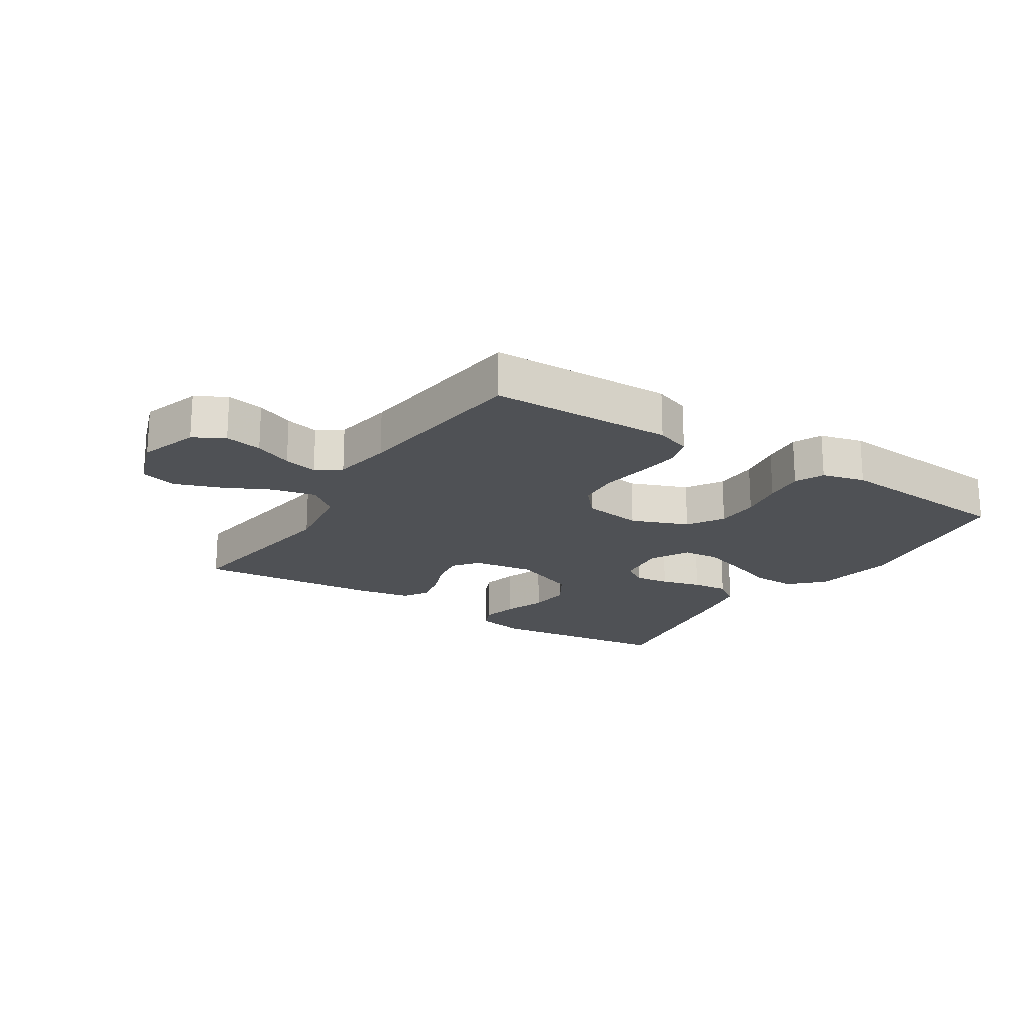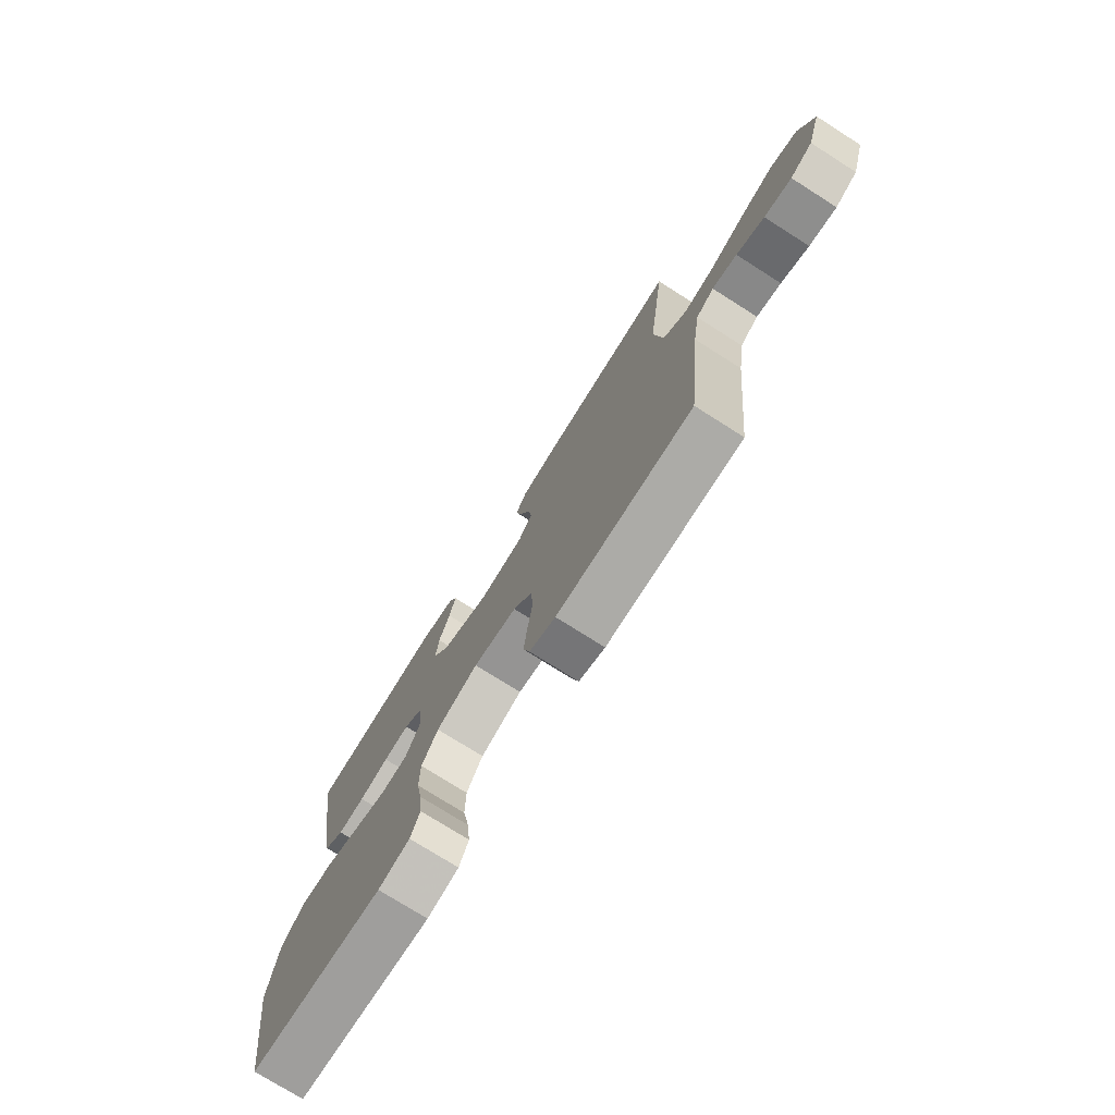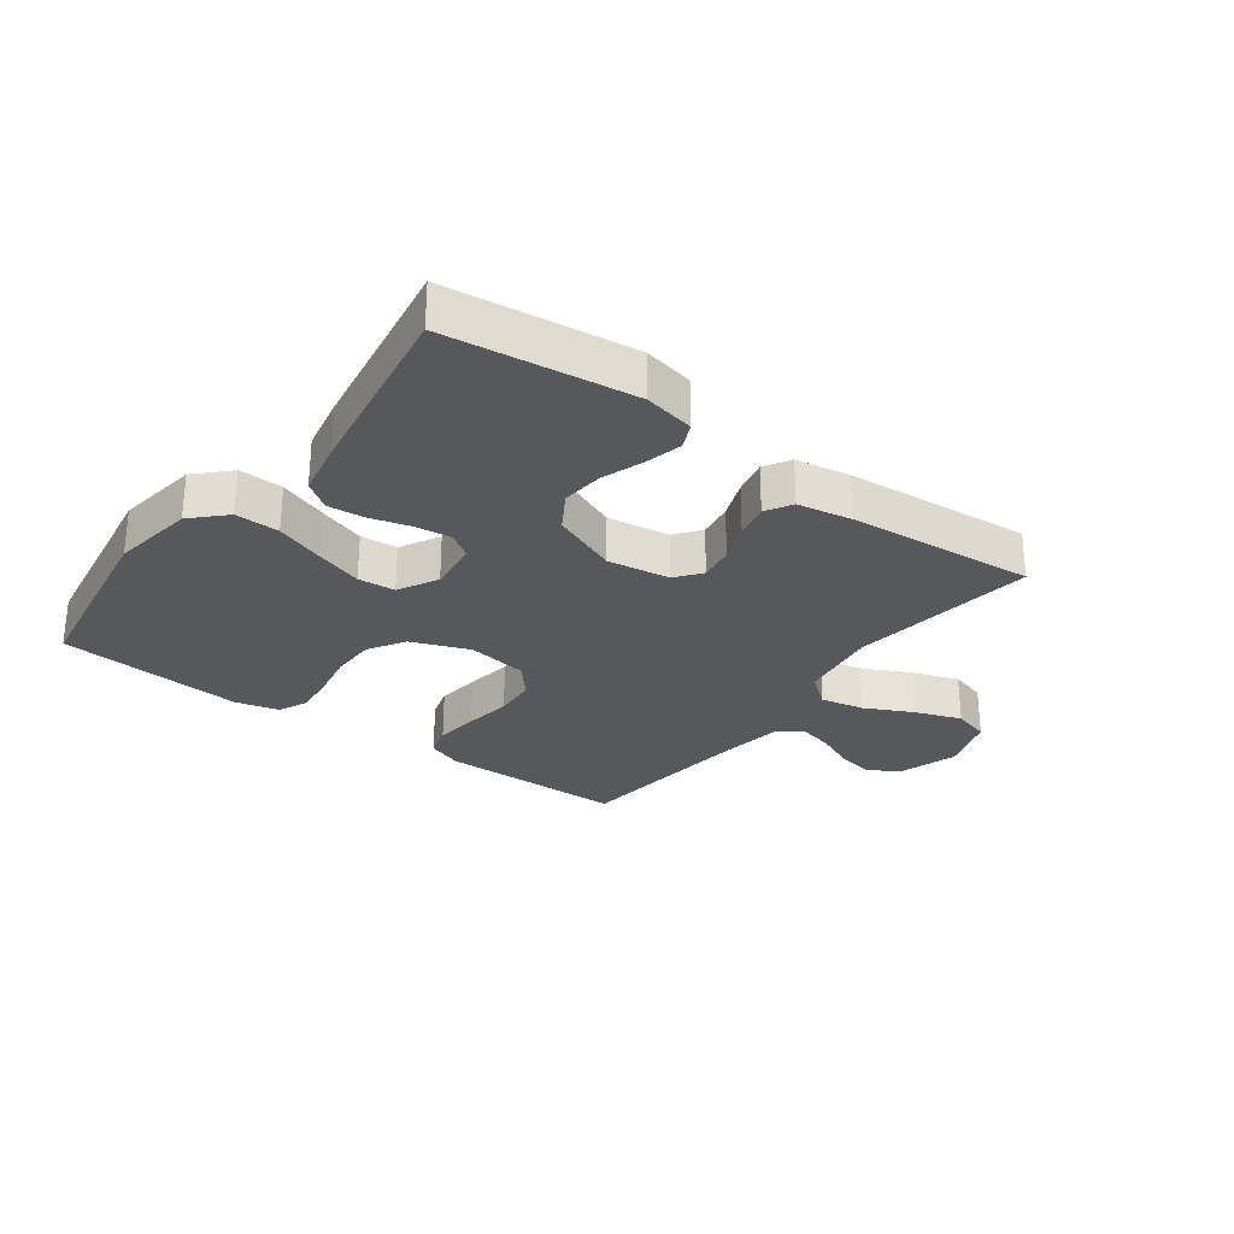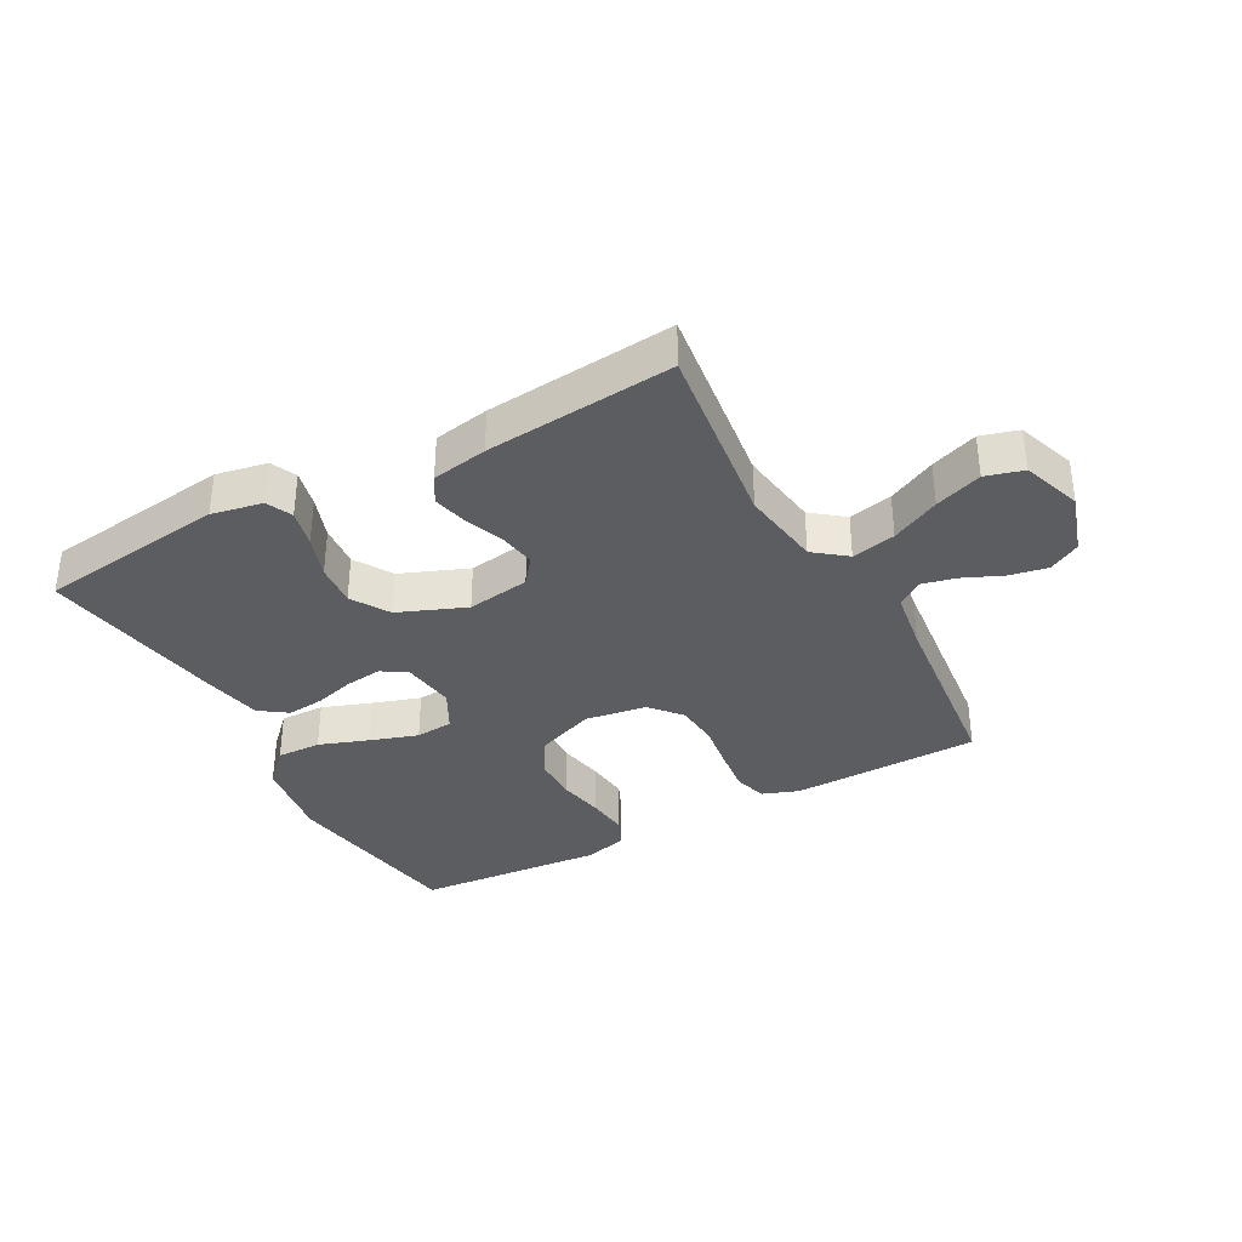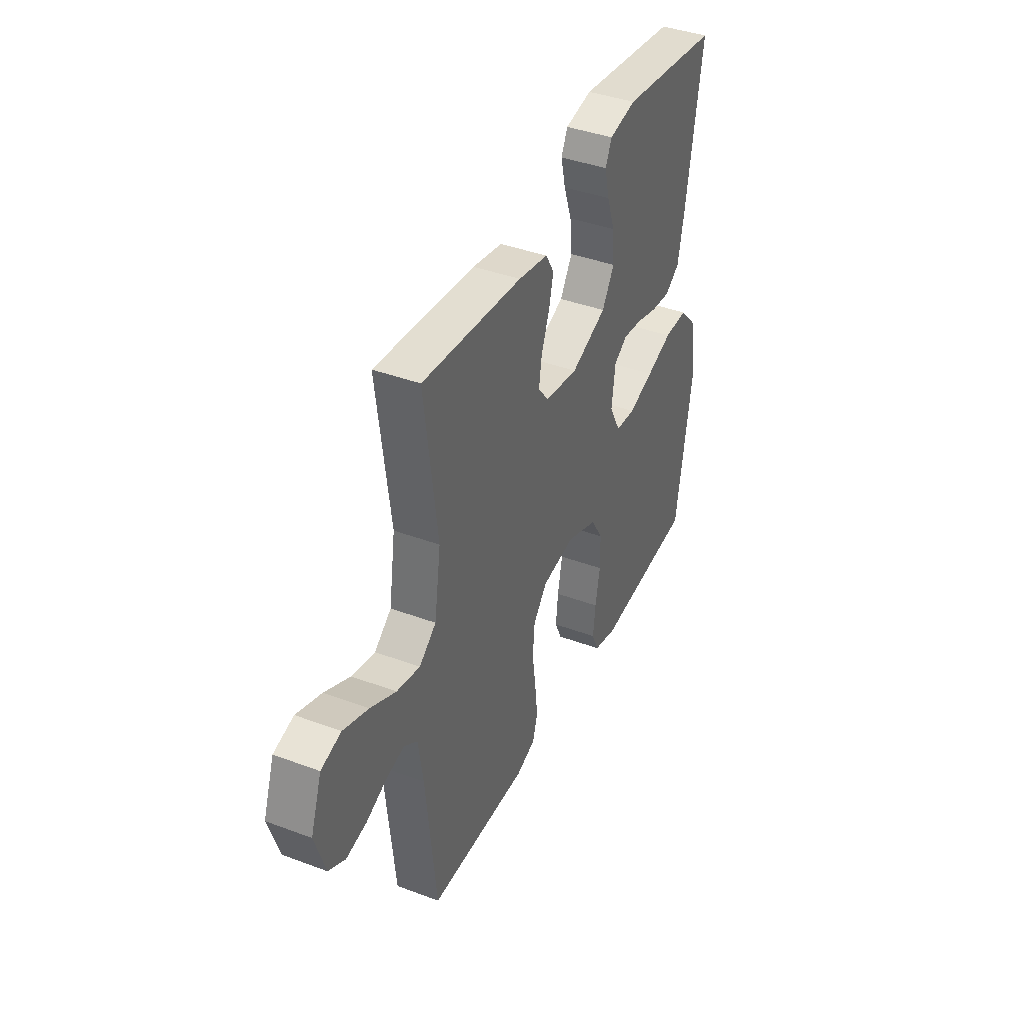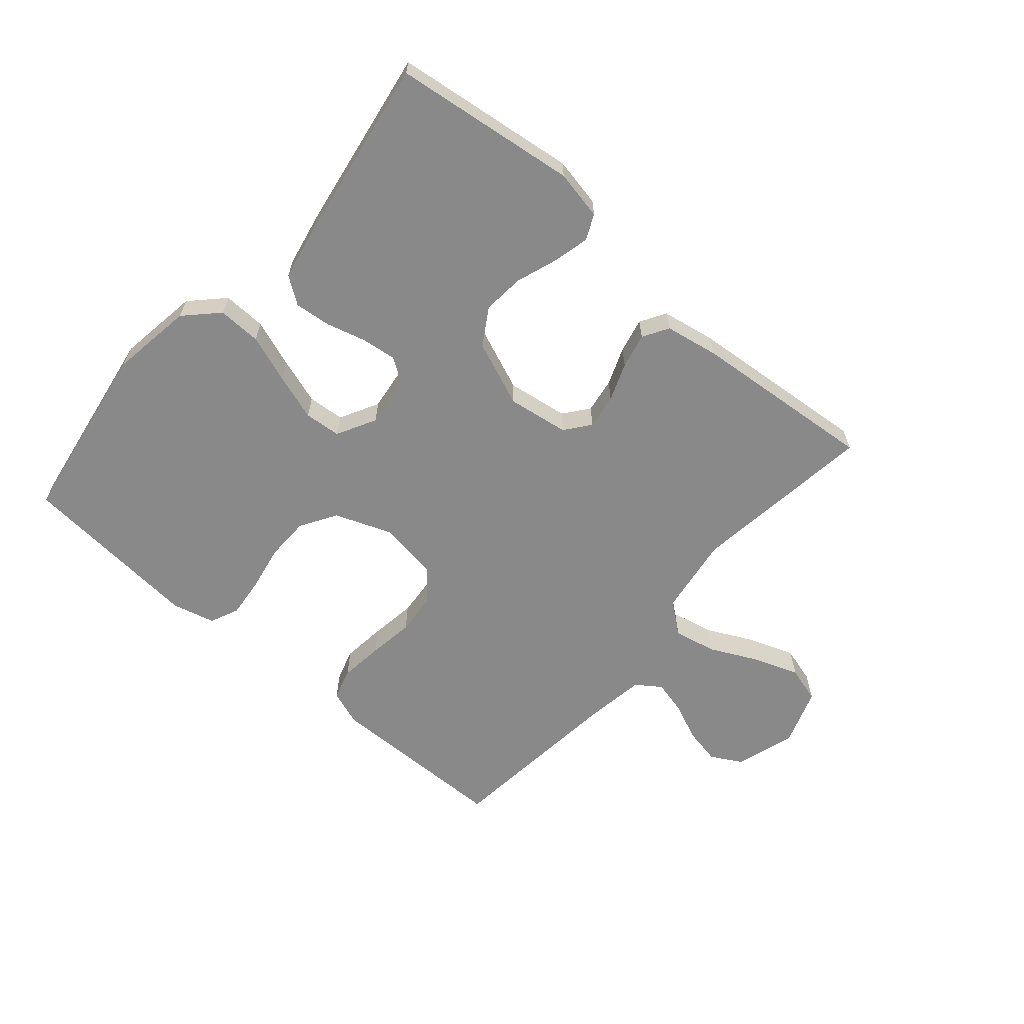
<metadata>
{"format":"obj","ext":"obj","renderer":"f3d","projection":"perspective","resolution":1024,"background":"white","views":[{"elev":-19.5,"azim":147.2,"up":"+Y"},{"elev":-75.3,"azim":57.6,"up":"+Z"},{"elev":-28.1,"azim":-36.7,"up":"+Y"},{"elev":-35.5,"azim":28.6,"up":"+Y"},{"elev":40.2,"azim":114.7,"up":"+Z"},{"elev":-63.0,"azim":-40.9,"up":"+Y"}]}
</metadata>
<code>
v -0.5 0.07 0.5
v -0.2 0.07 0.538
v -0.119 0.07 0.522
v -0.1 0.07 0.481
v -0.114 0.07 0.422
v -0.138 0.07 0.354
v -0.144 0.07 0.286
v -0.107 0.07 0.226
v 0 0.07 0.183
v 0.1 0.07 0.198
v 0.132 0.07 0.239
v 0.123 0.07 0.296
v 0.099 0.07 0.358
v 0.086 0.07 0.415
v 0.111 0.07 0.457
v 0.2 0.07 0.473
v 0.5 0.07 0.5
v 0.461 0.07 0.2
v 0.48 0.07 0.071
v 0.531 0.07 0.031
v 0.601 0.07 0.046
v 0.678 0.07 0.084
v 0.753 0.07 0.111
v 0.813 0.07 0.094
v 0.846 0.07 0
v 0.815 0.07 -0.098
v 0.765 0.07 -0.126
v 0.704 0.07 -0.114
v 0.642 0.07 -0.087
v 0.587 0.07 -0.074
v 0.547 0.07 -0.102
v 0.532 0.07 -0.2
v 0.5 0.07 -0.5
v 0.2 0.07 -0.505
v 0.142 0.07 -0.484
v 0.127 0.07 -0.433
v 0.135 0.07 -0.362
v 0.146 0.07 -0.286
v 0.14 0.07 -0.217
v 0.098 0.07 -0.168
v 0 0.07 -0.153
v -0.093 0.07 -0.189
v -0.129 0.07 -0.248
v -0.13 0.07 -0.32
v -0.116 0.07 -0.394
v -0.109 0.07 -0.46
v -0.13 0.07 -0.507
v -0.2 0.07 -0.525
v -0.5 0.07 -0.5
v -0.547 0.07 -0.2
v -0.527 0.07 -0.066
v -0.476 0.07 -0.014
v -0.405 0.07 -0.016
v -0.327 0.07 -0.044
v -0.251 0.07 -0.069
v -0.191 0.07 -0.064
v -0.157 0.07 0
v -0.168 0.07 0.084
v -0.208 0.07 0.11
v -0.265 0.07 0.103
v -0.33 0.07 0.085
v -0.389 0.07 0.079
v -0.433 0.07 0.11
v -0.451 0.07 0.2
v -0.5 0 0.5
v -0.2 0 0.538
v -0.119 0 0.522
v -0.1 0 0.481
v -0.114 0 0.422
v -0.138 0 0.354
v -0.144 0 0.286
v -0.107 0 0.226
v 0 0 0.183
v 0.1 0 0.198
v 0.132 0 0.239
v 0.123 0 0.296
v 0.099 0 0.358
v 0.086 0 0.415
v 0.111 0 0.457
v 0.2 0 0.473
v 0.5 0 0.5
v 0.461 0 0.2
v 0.48 0 0.071
v 0.531 0 0.031
v 0.601 0 0.046
v 0.678 0 0.084
v 0.753 0 0.111
v 0.813 0 0.094
v 0.846 0 0
v 0.815 0 -0.098
v 0.765 0 -0.126
v 0.704 0 -0.114
v 0.642 0 -0.087
v 0.587 0 -0.074
v 0.547 0 -0.102
v 0.532 0 -0.2
v 0.5 0 -0.5
v 0.2 0 -0.505
v 0.142 0 -0.484
v 0.127 0 -0.433
v 0.135 0 -0.362
v 0.146 0 -0.286
v 0.14 0 -0.217
v 0.098 0 -0.168
v 0 0 -0.153
v -0.093 0 -0.189
v -0.129 0 -0.248
v -0.13 0 -0.32
v -0.116 0 -0.394
v -0.109 0 -0.46
v -0.13 0 -0.507
v -0.2 0 -0.525
v -0.5 0 -0.5
v -0.547 0 -0.2
v -0.527 0 -0.066
v -0.476 0 -0.014
v -0.405 0 -0.016
v -0.327 0 -0.044
v -0.251 0 -0.069
v -0.191 0 -0.064
v -0.157 0 0
v -0.168 0 0.084
v -0.208 0 0.11
v -0.265 0 0.103
v -0.33 0 0.085
v -0.389 0 0.079
v -0.433 0 0.11
v -0.451 0 0.2
f 60 61 62 63
f 59 60 63 64
f 51 52 53 54
f 51 54 55
f 50 51 55
f 49 50 55 56
f 47 48 49 56
f 44 45 46 47
f 35 36 37 38
f 33 34 35 38
f 32 33 38 39
f 31 32 39 40
f 26 27 28 29
f 26 29 30
f 25 26 30
f 24 25 30
f 21 22 23 24
f 21 24 30 31
f 15 16 17 18
f 15 18 19
f 12 13 14 15
f 11 12 15 19
f 10 11 19 20
f 3 4 5 6
f 1 2 3 6
f 59 64 1 6
f 58 59 6 7
f 57 58 7 8
f 44 47 56 57
f 43 44 57
f 42 43 57 8
f 41 42 8 9
f 20 21 31 40
f 20 40 41
f 9 10 20 41
f 127 126 125 124
f 128 127 124 123
f 118 117 116 115
f 119 118 115
f 119 115 114
f 120 119 114 113
f 120 113 112 111
f 111 110 109 108
f 102 101 100 99
f 102 99 98 97
f 103 102 97 96
f 104 103 96 95
f 93 92 91 90
f 94 93 90
f 94 90 89
f 94 89 88
f 88 87 86 85
f 95 94 88 85
f 82 81 80 79
f 83 82 79
f 79 78 77 76
f 83 79 76 75
f 84 83 75 74
f 70 69 68 67
f 70 67 66 65
f 70 65 128 123
f 71 70 123 122
f 72 71 122 121
f 121 120 111 108
f 121 108 107
f 72 121 107 106
f 73 72 106 105
f 104 95 85 84
f 105 104 84
f 105 84 74 73
f 1 65 66 2
f 2 66 67 3
f 3 67 68 4
f 4 68 69 5
f 5 69 70 6
f 6 70 71 7
f 7 71 72 8
f 8 72 73 9
f 9 73 74 10
f 10 74 75 11
f 11 75 76 12
f 12 76 77 13
f 13 77 78 14
f 14 78 79 15
f 15 79 80 16
f 16 80 81 17
f 17 81 82 18
f 18 82 83 19
f 19 83 84 20
f 20 84 85 21
f 21 85 86 22
f 22 86 87 23
f 23 87 88 24
f 24 88 89 25
f 25 89 90 26
f 26 90 91 27
f 27 91 92 28
f 28 92 93 29
f 29 93 94 30
f 30 94 95 31
f 31 95 96 32
f 32 96 97 33
f 33 97 98 34
f 34 98 99 35
f 35 99 100 36
f 36 100 101 37
f 37 101 102 38
f 38 102 103 39
f 39 103 104 40
f 40 104 105 41
f 41 105 106 42
f 42 106 107 43
f 43 107 108 44
f 44 108 109 45
f 45 109 110 46
f 46 110 111 47
f 47 111 112 48
f 48 112 113 49
f 49 113 114 50
f 50 114 115 51
f 51 115 116 52
f 52 116 117 53
f 53 117 118 54
f 54 118 119 55
f 55 119 120 56
f 56 120 121 57
f 57 121 122 58
f 58 122 123 59
f 59 123 124 60
f 60 124 125 61
f 61 125 126 62
f 62 126 127 63
f 63 127 128 64
f 64 128 65 1

</code>
